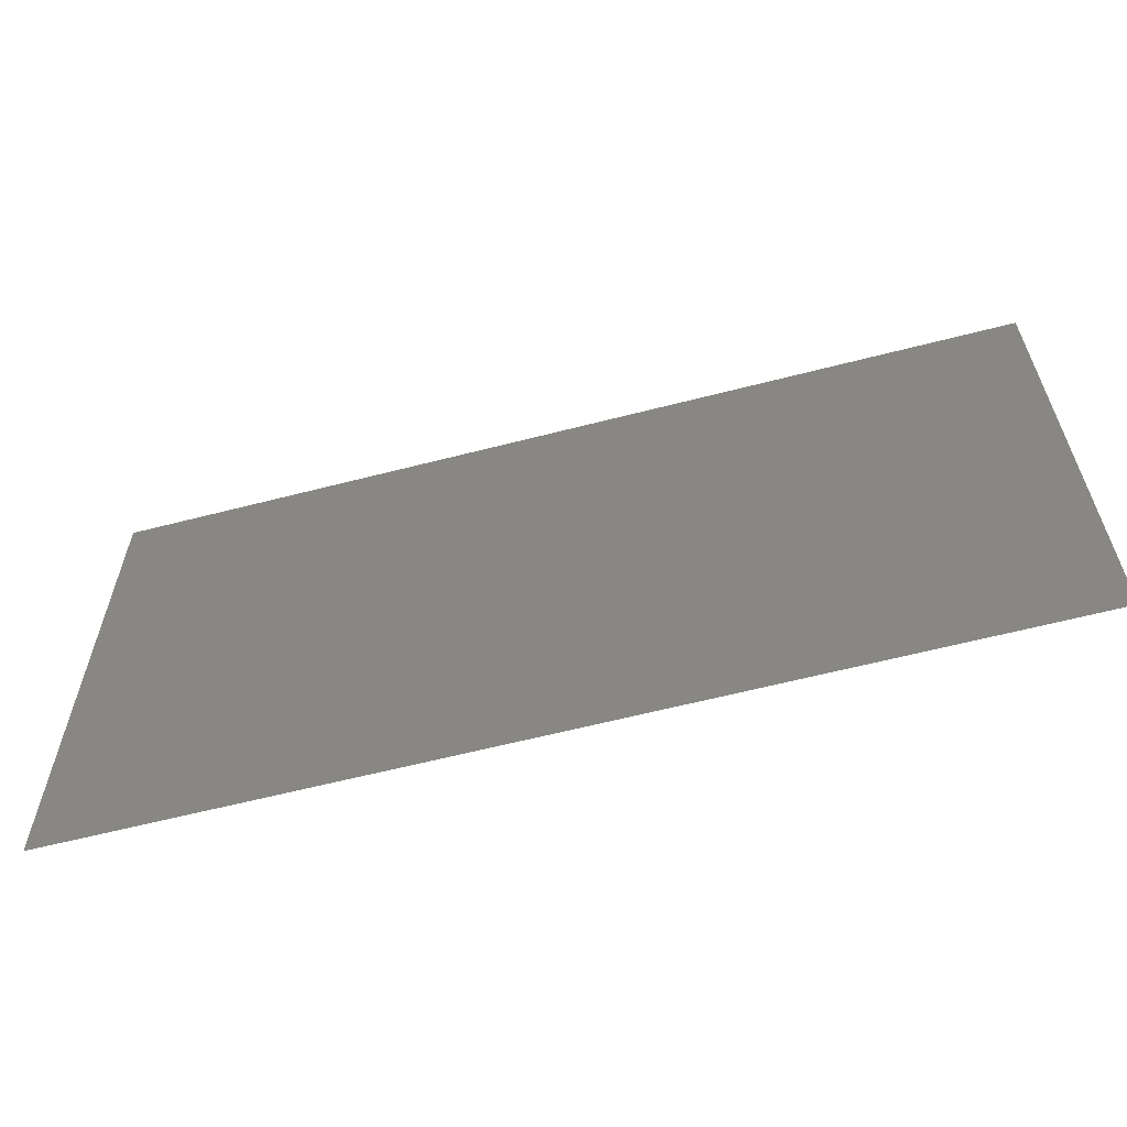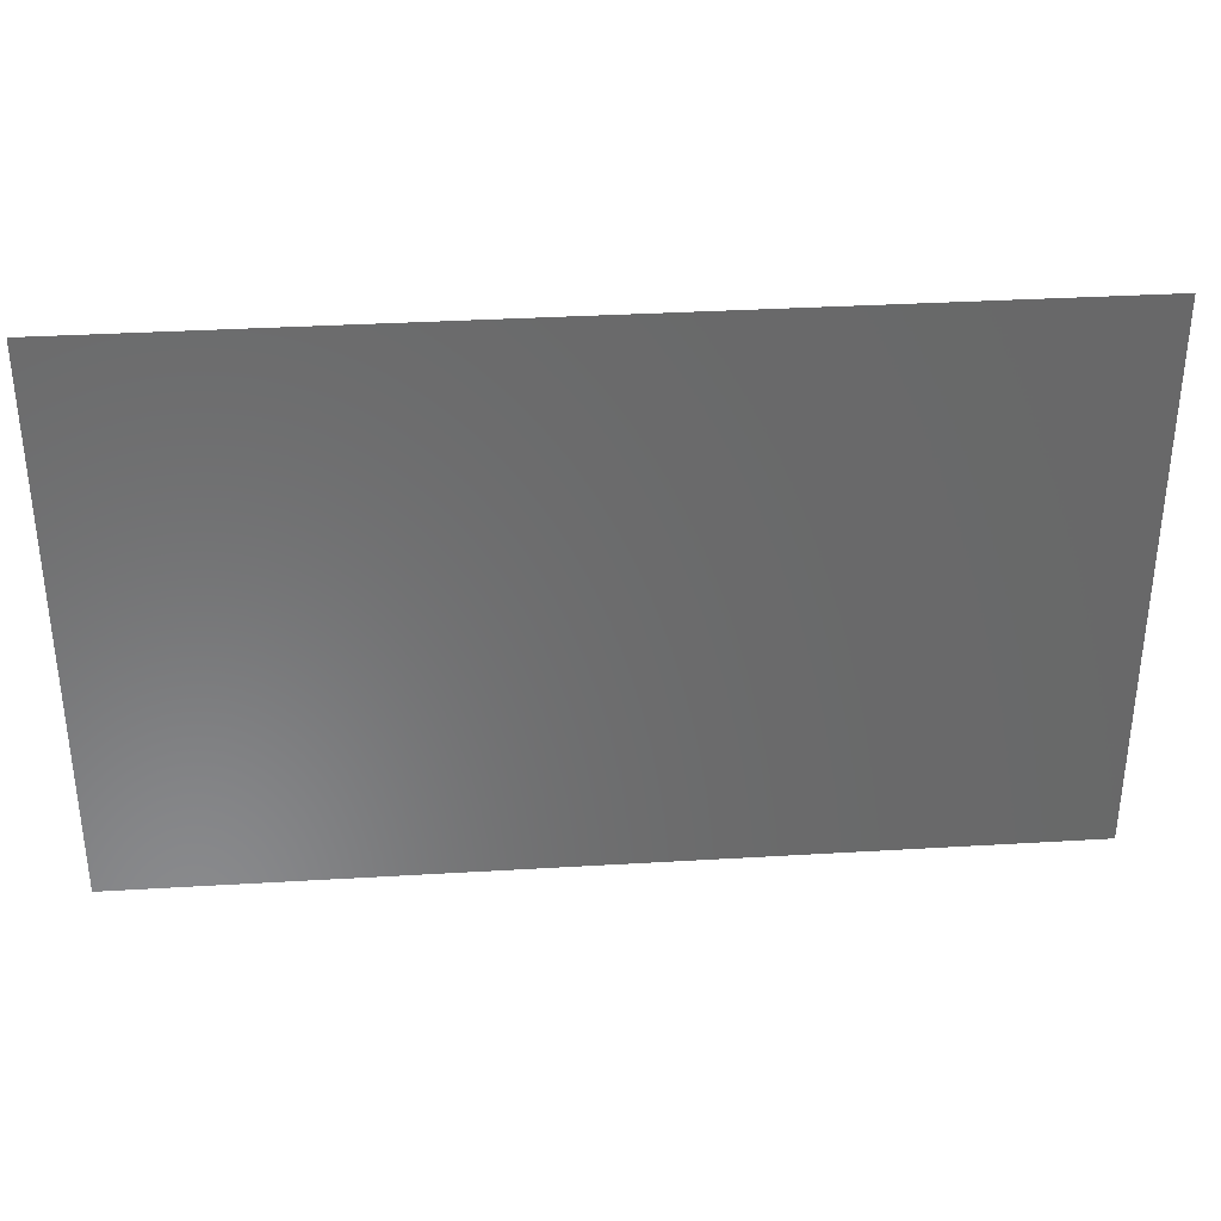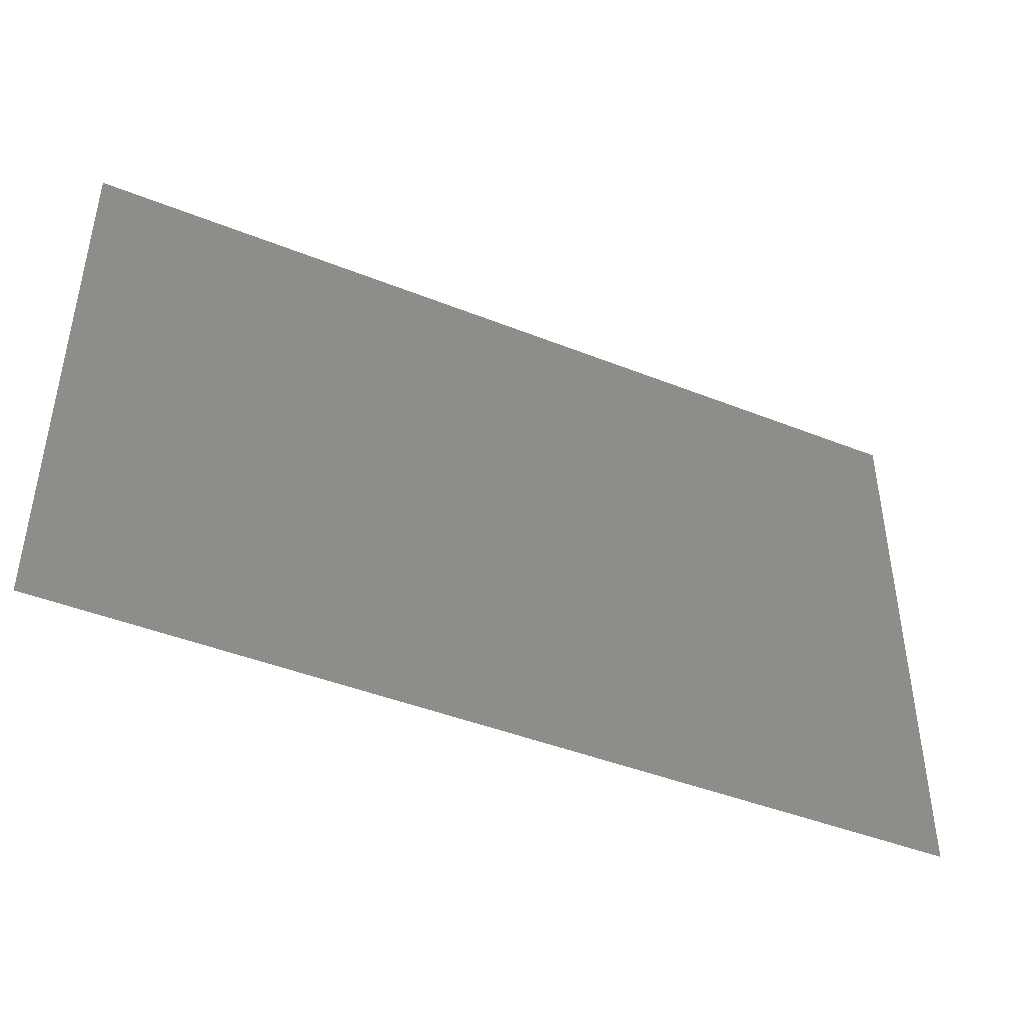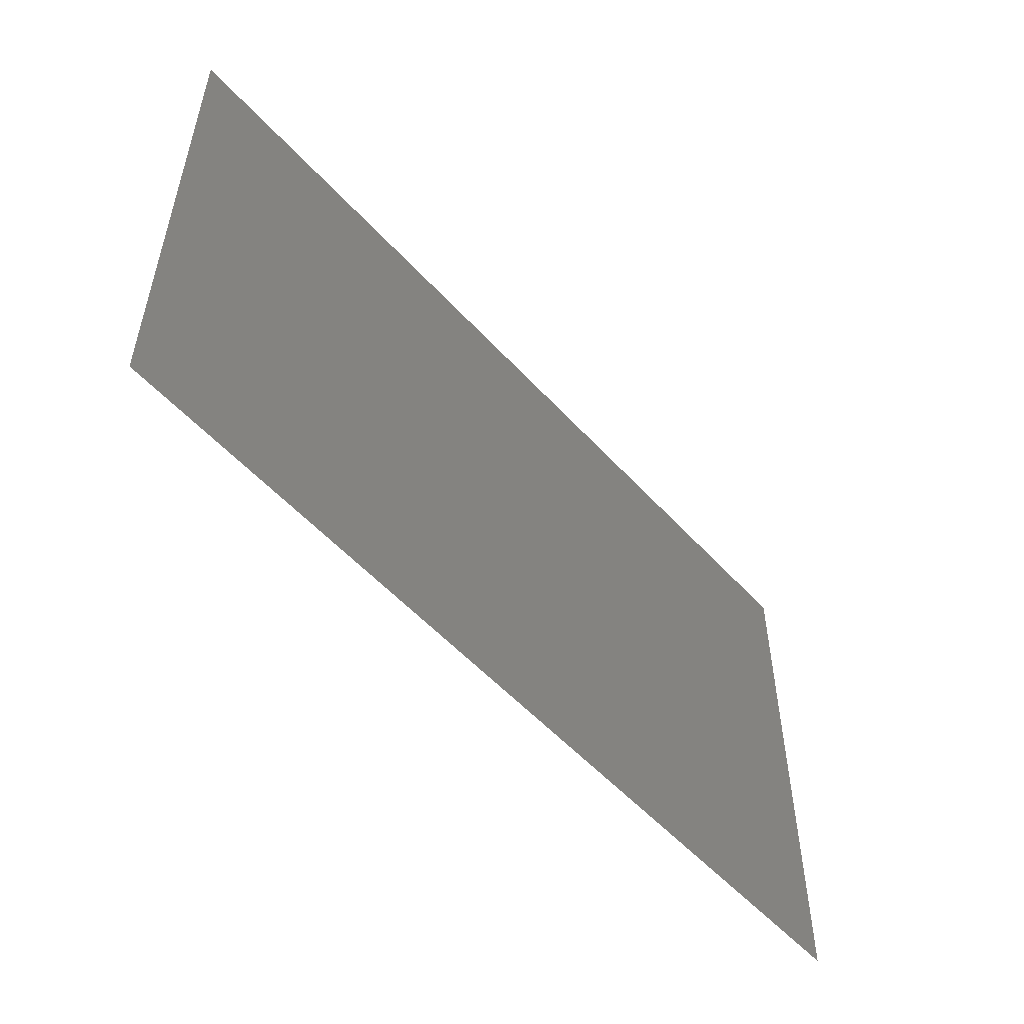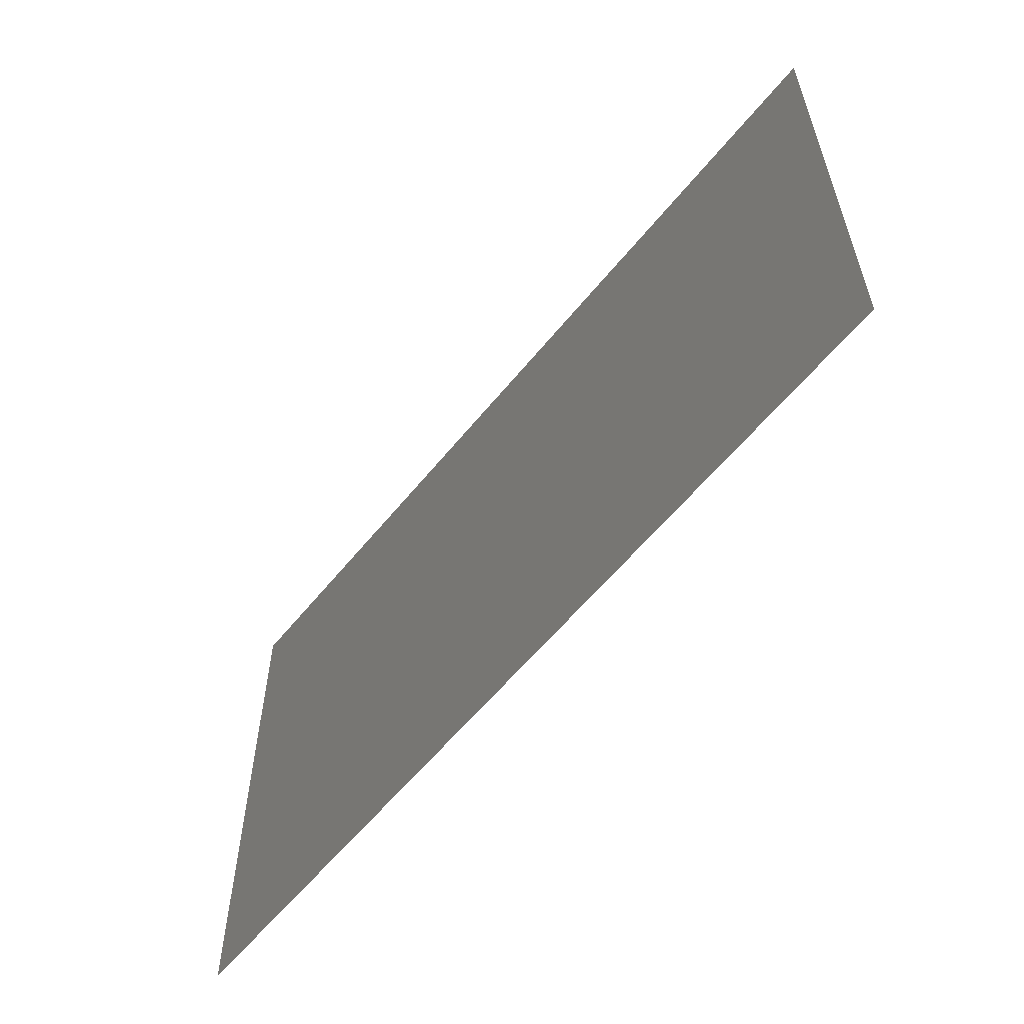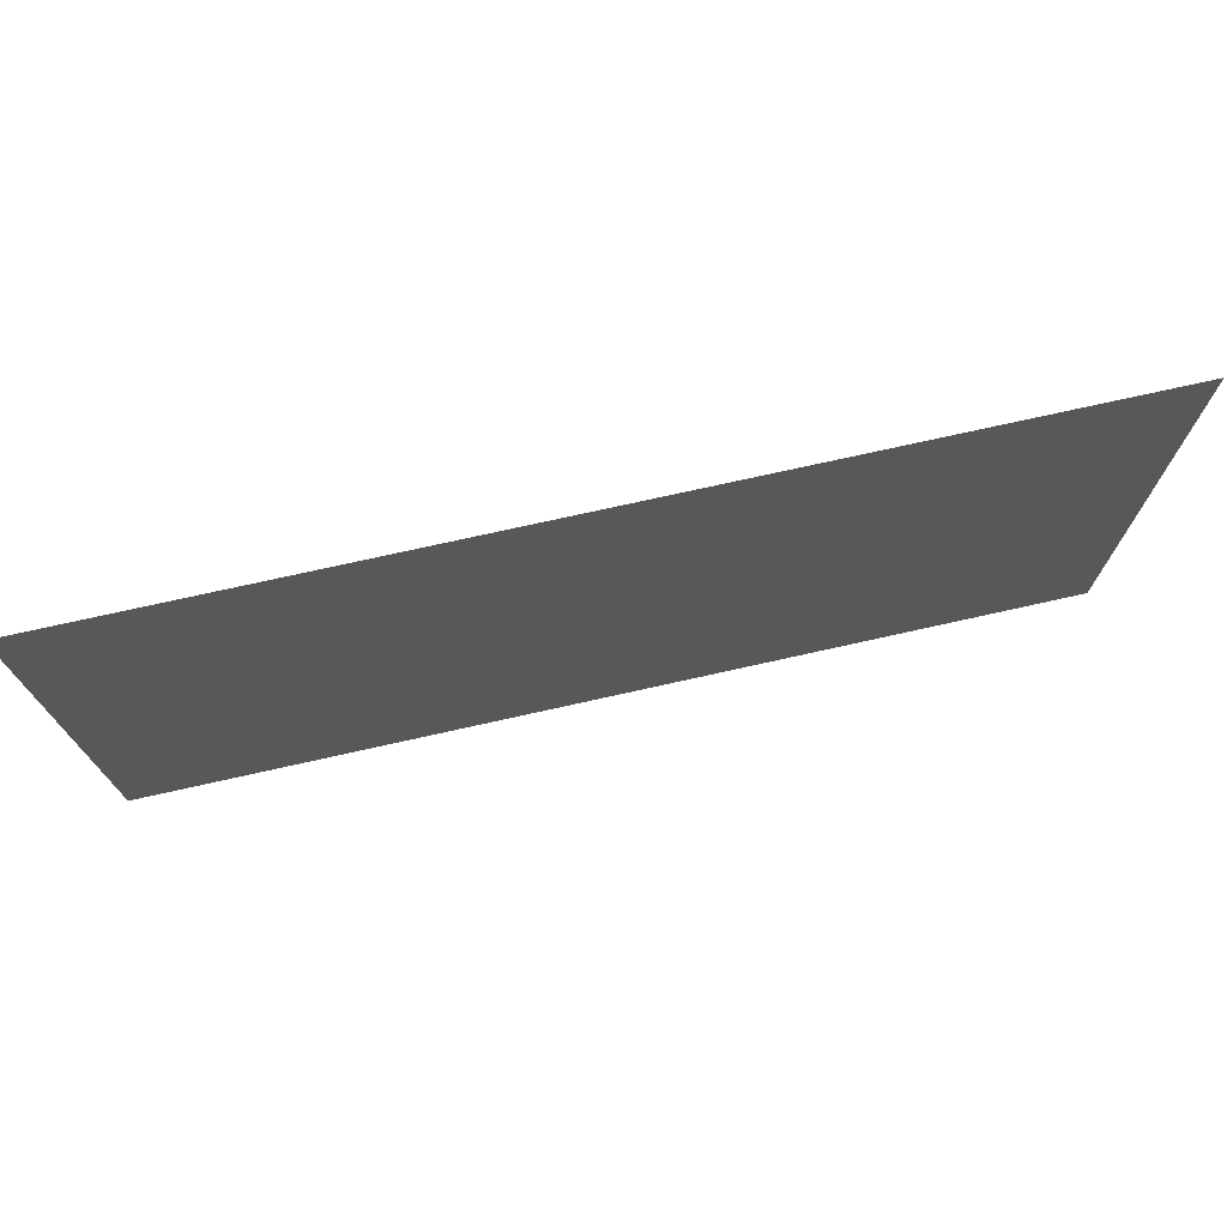
<metadata>
{"format":"stl","ext":"stl","renderer":"f3d","projection":"perspective","resolution":1024,"background":"white","views":[{"elev":-60.9,"azim":14.8,"up":"+Z"},{"elev":34.3,"azim":175.4,"up":"+Z"},{"elev":-43.5,"azim":-25.2,"up":"+Z"},{"elev":-53.5,"azim":131.0,"up":"+Z"},{"elev":-58.2,"azim":51.5,"up":"+Z"},{"elev":73.8,"azim":167.4,"up":"+Z"}]}
</metadata>
<code>
# stl→obj: 4 verts, 2 faces
v 6.62 8.64 10
v 1.62 8.64 7
v 1.62 8.64 10
v 6.62 8.64 7
f 1 2 3
f 2 1 4

</code>
